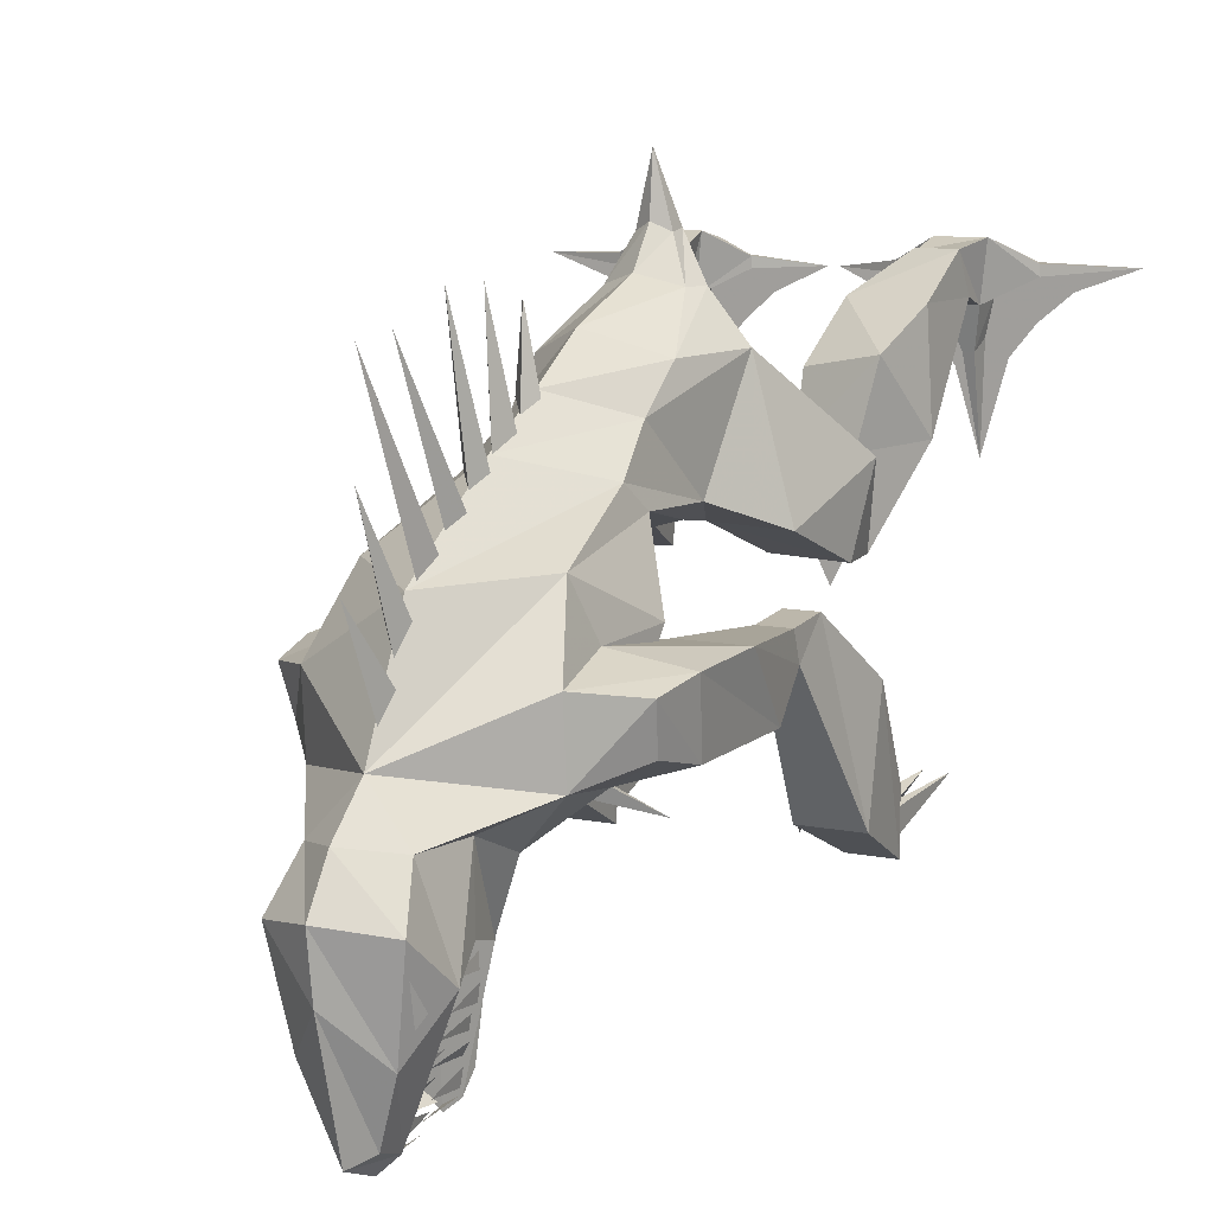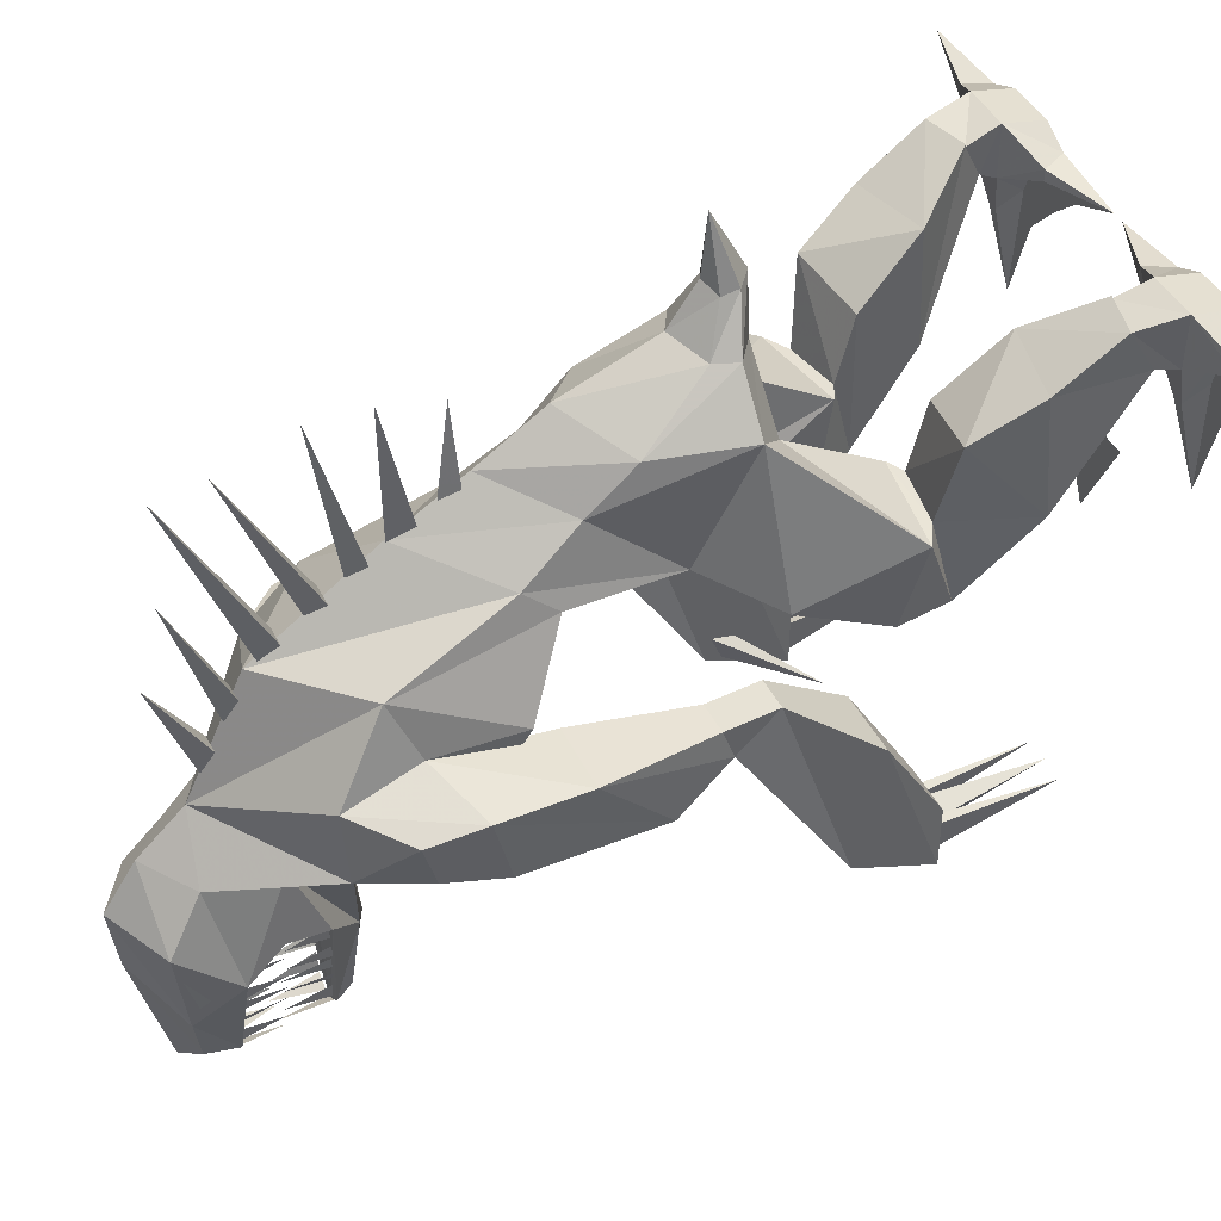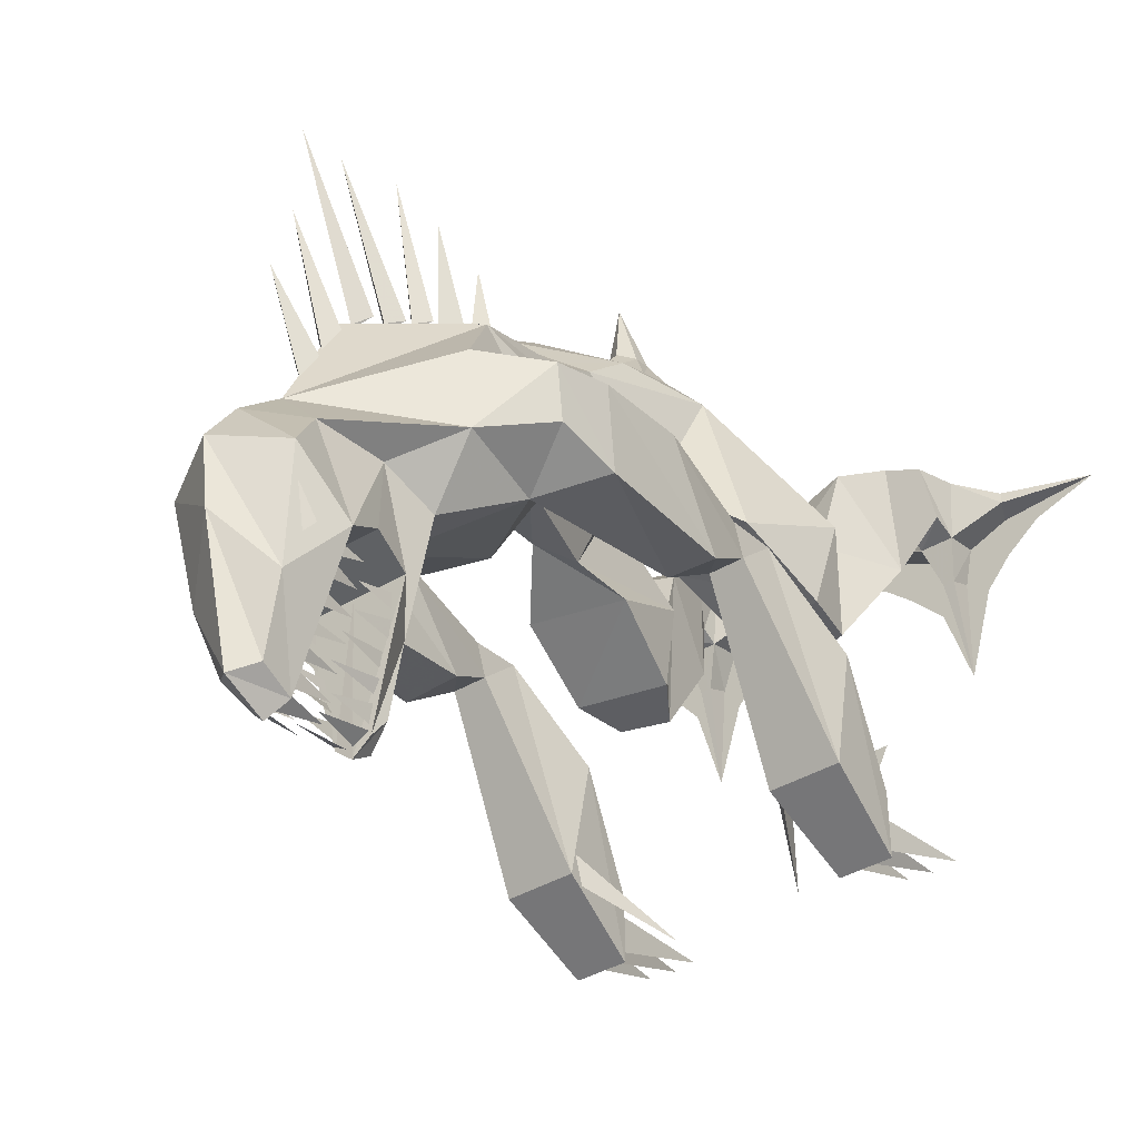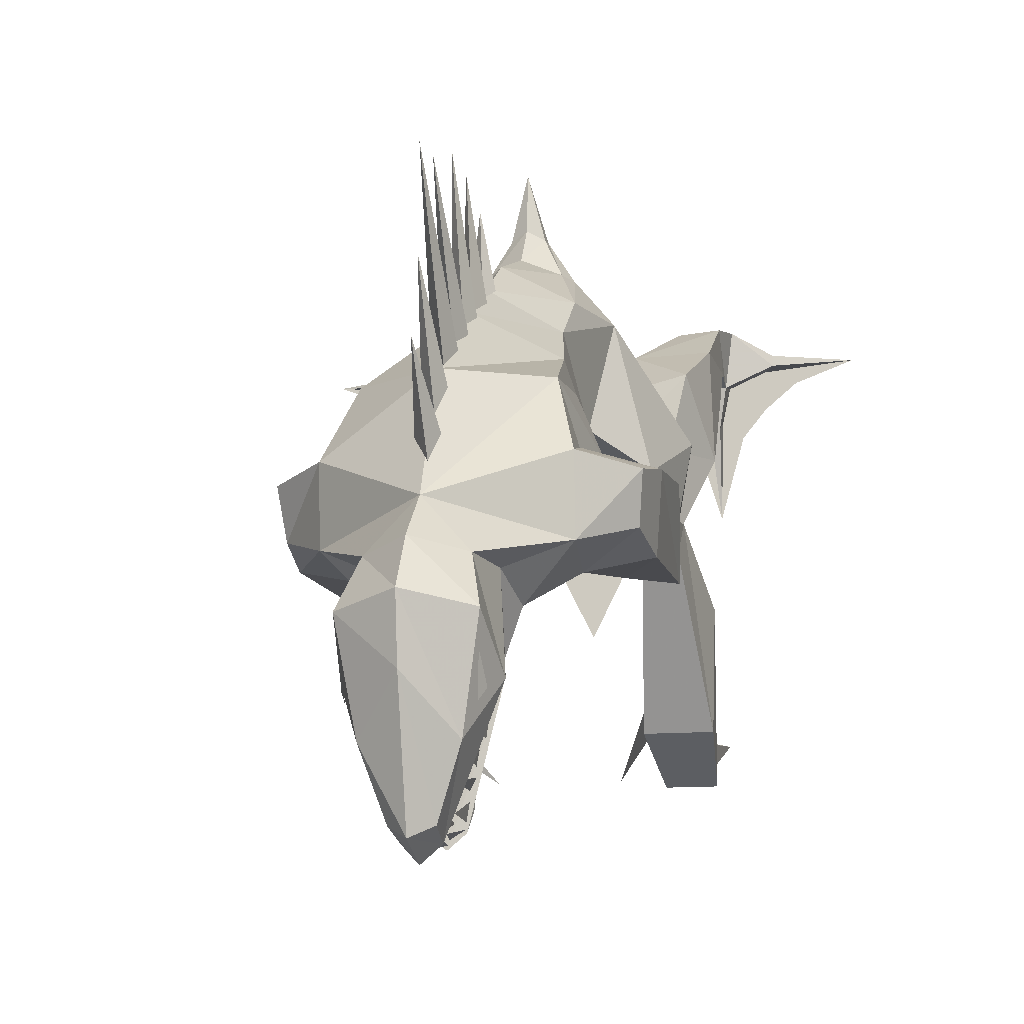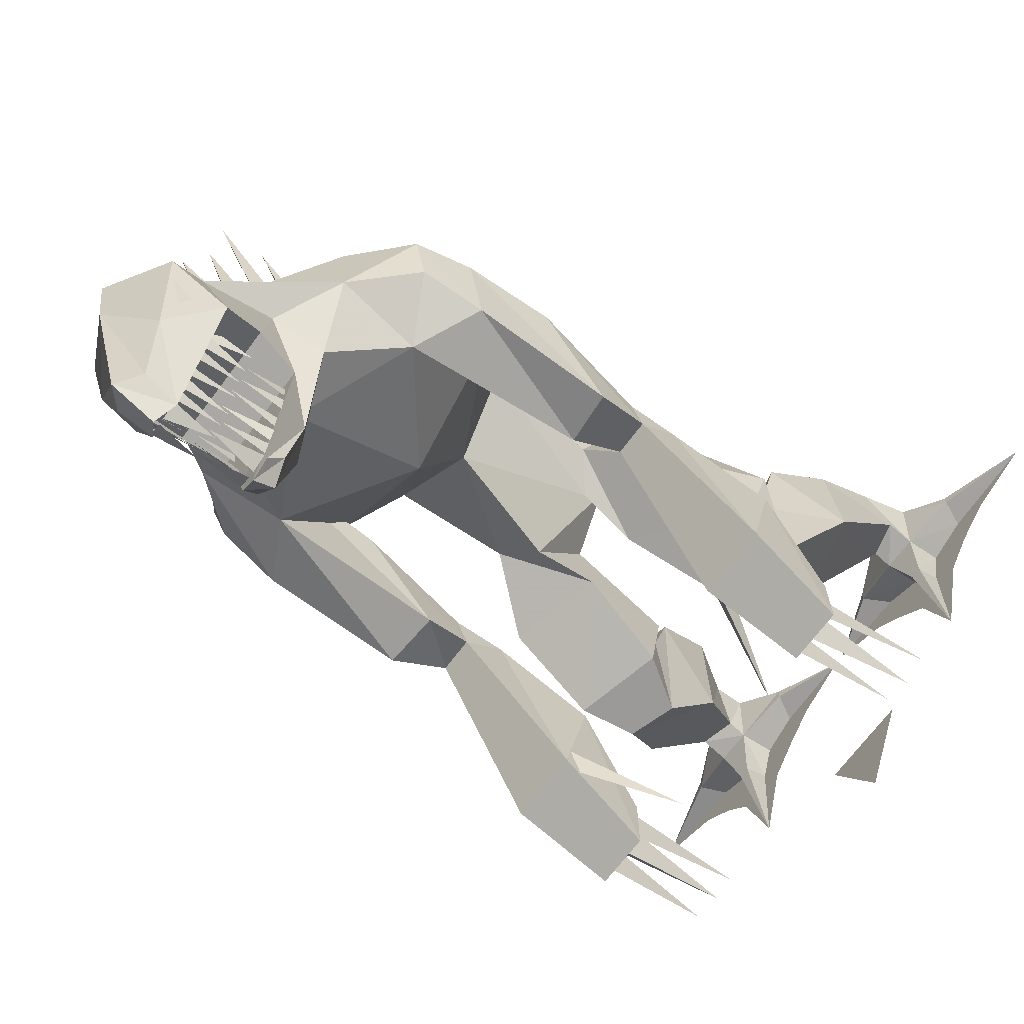
<metadata>
{"format":"obj","ext":"obj","renderer":"f3d","projection":"perspective","resolution":1024,"background":"white","views":[{"elev":9.5,"azim":28.1,"up":"+Z"},{"elev":42.4,"azim":65.3,"up":"+Z"},{"elev":-38.9,"azim":37.2,"up":"+Z"},{"elev":-12.7,"azim":11.9,"up":"+Z"},{"elev":-69.5,"azim":53.2,"up":"+Z"}]}
</metadata>
<code>
o npc/dagannoth
v 6 -120 105
v 0 -115 106
v 0 -127 128
v 6 -126 104
v 13 -132 89
v 16 -124 89
v 0 -114 83
v -6 -120 105
v -6 -126 104
v 0 -129 107
v 0 -139 93
v 0 -172 80
v 22 -156 71
v 30 -124 72
v 16 -112 59
v 13 -133 23
v 0 -175 20
v -13 -133 23
v -16 -112 59
v -16 -124 89
v -13 -132 89
v -22 -156 71
v -21 -172 56
v 0 -195 65
v 21 -172 56
v 24 -142 30
v 42 -120 20
v 51 -83 38
v 15 -78 39
v 10 -112 20
v 27 -181 32
v 39 -195 5
v 0 -192 -20
v -27 -181 32
v -24 -142 30
v -10 -112 20
v -15 -78 39
v -51 -83 38
v -30 -124 72
v -25 -192 41
v 0 -220 50
v 25 -192 41
v 31 -234 23
v 36 -225 3
v 36 -220 -35
v 0 -238 -49
v -36 -220 -35
v -39 -195 5
v -31 -234 23
v 0 -262 20
v 0 -282 -23
v 39 -251 -4
v 60 -216 -3
v 61 -186 -1
v 36 -186 -1
v 39 -159 -25
v 57 -209 -29
v 55 -230 -24
v 39 -249 -31
v 22 -243 -49
v 0 -234 -87
v -9 -238 -82
v -22 -243 -49
v -39 -249 -31
v -57 -209 -29
v -57 -161 -28
v -39 -159 -25
v -36 -225 3
v -39 -251 -4
v -16 -285 -41
v 0 -298 -38
v 16 -285 -41
v 57 -235 -7
v 57 -161 -28
v 54 -142 -14
v 54 -146 -3
v 42 -146 -3
v 42 -142 -14
v 19 -261 -41
v 9 -238 -82
v 0 -239 -116
v -7 -241 -109
v -6 -246 -116
v -18 -249 -71
v -19 -261 -41
v -24 -277 -76
v -21 -297 -59
v 0 -309 -55
v 21 -297 -59
v 24 -277 -76
v 21 -264 -67
v 18 -249 -71
v 6 -246 -116
v 7 -241 -109
v 0 -246 -121
v 13 -247 -74
v 13 -262 -79
v 13 -247 -80
v 13 -247 -83
v 12 -262 -88
v 12 -247 -89
v 9 -247 -97
v 10 -247 -92
v 10 -264 -95
v 7 -264 -103
v 7 -247 -104
v 9 -247 -100
v 7 -247 -107
v 6 -262 -112
v 6 -247 -113
v 4 -264 -118
v 1 -247 -118
v 6 -247 -115
v -13 -247 -80
v -13 -262 -79
v -13 -247 -74
v -12 -247 -89
v -12 -262 -88
v -13 -247 -83
v -10 -264 -95
v -10 -247 -92
v -9 -247 -97
v -9 -247 -100
v -7 -247 -104
v -7 -264 -103
v -6 -247 -113
v -6 -262 -112
v -7 -247 -107
v -6 -247 -115
v -1 -247 -118
v -4 -264 -118
v -21 -264 -67
v 0 -264 -67
v 0 -277 -76
v 13 -277 -86
v 13 -262 -82
v 15 -277 -80
v 12 -277 -95
v 12 -262 -91
v 13 -277 -89
v 10 -261 -98
v 10 -277 -98
v 9 -277 -103
v 9 -277 -106
v 7 -277 -110
v 7 -261 -106
v 6 -277 -119
v 6 -262 -115
v 7 -277 -113
v 6 -277 -121
v 1 -277 -124
v 4 -262 -121
v 13 -277 -79
v 15 -262 -74
v 15 -277 -73
v -15 -277 -80
v -13 -262 -82
v -13 -277 -86
v -13 -277 -89
v -12 -262 -91
v -12 -277 -95
v -9 -277 -103
v -10 -277 -98
v -10 -261 -98
v -7 -261 -106
v -7 -277 -110
v -9 -277 -106
v -7 -277 -113
v -6 -262 -115
v -6 -277 -119
v -4 -262 -121
v -1 -277 -124
v -6 -277 -121
v -15 -277 -73
v -15 -262 -74
v -13 -277 -79
v -15 -292 -95
v -6 -276 -122
v -7 -288 -118
v 0 -294 -122
v 0 -306 -77
v 15 -292 -95
v 6 -276 -122
v 7 -288 -118
v 0 -279 -128
v 21 -287 -80
v 20 -294 -70
v 19 -290 -84
v -19 -290 -84
v -20 -294 -70
v -21 -287 -80
v 0 -249 -71
v 36 -106 -69
v 60 -106 -69
v 54 -128 -1
v 42 -128 -1
v 36 -97 -25
v 39 -75 -61
v 39 -75 -84
v 57 -75 -84
v 60 -97 -25
v 57 -75 -61
v 37 -101 -70
v 22 -71 -81
v 37 -96 -63
v 36 -104 -61
v 40 -75 -80
v 40 -36 -65
v 42 -75 -69
v 39 -75 -68
v 46 -75 -81
v 48 -35 -65
v 51 -75 -72
v 43 -75 -69
v 54 -75 -80
v 57 -36 -65
v 55 -75 -69
v 52 -75 -68
v -39 -75 -61
v -57 -75 -61
v -60 -97 -25
v -36 -97 -25
v -39 -75 -84
v -57 -75 -84
v -60 -106 -69
v -54 -142 -14
v -54 -128 -1
v -42 -128 -1
v -36 -106 -69
v -42 -142 -14
v -54 -146 -3
v -42 -146 -3
v -51 -75 -72
v -48 -35 -65
v -46 -75 -81
v -43 -75 -69
v -55 -75 -69
v -57 -36 -65
v -54 -75 -80
v -52 -75 -68
v -42 -75 -69
v -40 -36 -65
v -40 -75 -80
v -39 -75 -68
v -37 -96 -63
v -22 -71 -81
v -37 -101 -70
v -36 -104 -61
v -61 -186 -1
v -36 -186 -1
v -60 -216 -3
v -57 -235 -7
v -55 -230 -24
v -16 0 16
v 16 0 16
v 0 0 -16
v 69 0 87
v 55 0 81
v 69 0 72
v 81 0 82
v 103 0 90
v 73 -9 87
v 55 -13 78
v 52 -9 63
v 52 0 67
v 60 0 61
v 51 0 29
v 48 -9 63
v 48 0 67
v 42 0 58
v 31 0 70
v 43 0 81
v 30 0 87
v 21 0 79
v 2 0 88
v 25 -9 87
v 25 -9 91
v 30 0 91
v 40 -15 99
v 40 0 96
v 58 0 96
v 58 -15 99
v 73 -9 91
v 69 0 91
v 55 -31 96
v 55 -22 81
v 43 -13 78
v 43 -19 81
v 39 -27 95
v 55 -50 40
v 27 -44 39
v 39 -27 96
v 25 -47 82
v 54 -53 81
v 48 -74 67
v 42 -78 38
v 43 -70 7
v 27 -65 7
v 21 -69 62
v 46 -89 7
v 21 -75 39
v 16 -82 7
v -42 -120 20
v -46 -89 7
v -27 -65 7
v -16 -82 7
v -43 -70 7
v -27 -44 39
v -21 -69 62
v -21 -75 39
v -42 -78 38
v -48 -74 67
v -55 -50 40
v -43 -19 81
v -39 -27 96
v -25 -47 82
v -54 -53 81
v -55 -31 96
v -55 -22 81
v -43 -13 78
v -40 -15 99
v -39 -27 95
v -58 -15 99
v -55 -13 78
v -48 -9 63
v -48 0 67
v -43 0 81
v -25 -9 87
v -25 -9 91
v -30 0 91
v -40 0 96
v -58 0 96
v -73 -9 91
v -73 -9 87
v -69 0 87
v -55 0 81
v -52 -9 63
v -51 0 29
v -42 0 58
v -31 0 70
v -30 0 87
v -2 0 88
v -69 0 72
v -81 0 82
v -103 0 90
v -69 0 91
v -52 0 67
v -60 0 61
v -21 0 79
v 1 -258 22
v -1 -282 84
v -4 -252 28
v 4 -252 28
v 1 -244 33
v -1 -265 86
v -4 -238 37
v 4 -238 37
v 1 -232 42
v -1 -240 96
v -4 -226 46
v 4 -226 46
v 1 -220 50
v -1 -220 95
v -4 -212 55
v 4 -212 55
v 1 -205 59
v -1 -200 90
v -4 -199 63
v 4 -199 63
v 1 -277 -12
v -1 -290 22
v -4 -273 -4
v 4 -273 -3
v 1 -269 4
v -1 -283 49
v -4 -265 12
v 4 -265 13
v 6 -120 105
v 6 -120 105
v 6 -120 105
v 6 -120 105
v 6 -120 105
v 6 -120 105
v 6 -120 105
v 6 -120 105
f 1 2 3
f 1 3 4
f 1 4 5
f 1 5 6
f 1 6 2
f 2 6 7
f 2 7 8
f 2 8 3
f 3 8 9
f 3 9 10
f 3 10 4
f 4 10 11
f 4 11 5
f 5 11 12
f 5 12 13
f 5 13 6
f 6 13 14
f 6 14 7
f 7 14 15
f 7 15 16
f 7 16 17
f 7 17 18
f 7 18 19
f 7 19 20
f 7 20 8
f 8 20 9
f 9 20 21
f 9 21 10
f 10 21 11
f 11 21 22
f 11 22 12
f 12 22 23
f 12 23 24
f 12 24 13
f 13 24 25
f 13 25 14
f 14 25 26
f 14 26 27
f 14 27 28
f 14 28 15
f 15 28 29
f 15 29 16
f 16 29 30
f 16 30 26
f 16 26 31
f 16 31 17
f 17 31 32
f 17 32 33
f 17 33 34
f 17 34 35
f 17 35 18
f 18 35 36
f 18 36 37
f 18 37 19
f 19 37 38
f 19 38 39
f 19 39 20
f 20 39 21
f 21 39 22
f 22 39 35
f 22 35 23
f 23 35 34
f 23 34 40
f 23 40 24
f 24 40 41
f 24 41 25
f 25 41 42
f 25 42 26
f 26 42 31
f 31 42 43
f 31 43 32
f 32 43 44
f 32 44 45
f 32 45 33
f 33 45 46
f 33 46 47
f 33 47 48
f 33 48 34
f 34 48 40
f 40 48 49
f 40 49 41
f 41 49 50
f 41 50 42
f 42 50 43
f 43 50 51
f 43 51 52
f 43 52 44
f 44 52 53
f 44 53 54
f 44 54 55
f 44 55 45
f 45 55 56
f 45 56 57
f 45 57 58
f 45 58 59
f 45 59 60
f 45 60 46
f 46 60 61
f 46 61 62
f 46 62 63
f 46 63 47
f 47 63 64
f 47 64 65
f 47 65 66
f 47 66 67
f 47 67 68
f 47 68 48
f 48 68 49
f 49 68 69
f 49 69 50
f 50 69 51
f 51 69 64
f 51 64 70
f 51 70 71
f 51 71 72
f 51 72 59
f 51 59 52
f 52 59 73
f 52 73 53
f 53 73 57
f 53 57 74
f 53 74 54
f 54 74 75
f 54 75 76
f 54 76 55
f 55 76 77
f 55 77 56
f 56 77 78
f 56 78 74
f 56 74 57
f 59 72 79
f 59 79 60
f 60 79 80
f 60 80 61
f 61 80 81
f 61 81 82
f 61 82 62
f 62 82 83
f 62 83 84
f 62 84 85
f 62 85 63
f 63 85 64
f 64 85 70
f 70 85 86
f 70 86 87
f 70 87 88
f 70 88 71
f 71 88 89
f 71 89 72
f 72 89 90
f 72 90 79
f 79 90 91
f 79 91 92
f 79 92 80
f 80 92 93
f 80 93 94
f 80 94 81
f 81 94 95
f 81 95 83
f 81 83 82
f 96 97 98
f 99 100 101
f 102 103 104
f 105 106 107
f 108 109 110
f 111 112 113
f 114 115 116
f 117 118 119
f 120 121 122
f 123 124 125
f 126 127 128
f 129 130 131
f 84 132 85
f 85 132 86
f 86 132 133
f 86 133 134
f 134 133 91
f 134 91 90
f 135 136 137
f 138 139 140
f 141 142 143
f 144 145 146
f 147 148 149
f 150 151 152
f 153 154 155
f 156 157 158
f 159 160 161
f 162 163 164
f 165 166 167
f 168 169 170
f 171 172 173
f 174 175 176
f 177 87 86
f 177 86 178
f 177 178 179
f 177 179 180
f 177 180 181
f 177 181 87
f 87 181 88
f 88 181 182
f 88 182 89
f 89 182 90
f 90 182 183
f 183 182 184
f 183 184 180
f 183 180 185
f 185 180 179
f 185 179 178
f 184 182 181
f 184 181 180
f 186 187 188
f 189 190 191
f 133 192 92
f 133 92 91
f 95 93 92
f 95 92 192
f 95 192 83
f 83 192 84
f 84 192 132
f 132 192 133
f 94 93 95
f 73 58 57
f 58 73 59
f 74 78 75
f 75 78 193
f 75 193 194
f 75 194 195
f 75 195 76
f 76 195 196
f 76 196 77
f 77 196 78
f 78 196 197
f 78 197 193
f 193 197 198
f 193 198 199
f 193 199 194
f 194 199 200
f 194 200 201
f 194 201 195
f 195 201 196
f 196 201 197
f 197 201 202
f 197 202 198
f 198 202 200
f 198 200 199
f 201 200 202
f 203 204 205
f 205 204 206
f 206 204 203
f 207 208 209
f 209 208 210
f 210 208 207
f 211 212 213
f 213 212 214
f 214 212 211
f 215 216 217
f 217 216 218
f 218 216 215
f 219 220 221
f 219 221 222
f 219 222 223
f 219 223 220
f 220 223 224
f 220 224 225
f 220 225 221
f 221 225 226
f 221 226 227
f 221 227 222
f 222 227 228
f 222 228 229
f 222 229 223
f 223 229 224
f 224 229 225
f 225 229 230
f 225 230 226
f 226 230 67
f 226 67 66
f 226 66 231
f 226 231 227
f 227 231 232
f 227 232 228
f 228 232 230
f 228 230 229
f 233 234 235
f 235 234 236
f 236 234 233
f 237 238 239
f 239 238 240
f 240 238 237
f 241 242 243
f 243 242 244
f 244 242 241
f 245 246 247
f 247 246 248
f 248 246 245
f 232 231 249
f 232 249 250
f 232 250 230
f 230 250 67
f 67 250 68
f 68 250 251
f 68 251 252
f 68 252 69
f 69 252 253
f 69 253 64
f 64 253 65
f 65 253 251
f 65 251 249
f 65 249 66
f 66 249 231
f 250 249 251
f 251 253 252
f 254 255 256
f 257 258 259
f 257 259 260
f 257 260 261
f 257 261 262
f 257 262 263
f 257 263 258
f 258 263 264
f 258 264 265
f 258 265 259
f 259 265 266
f 266 265 267
f 267 265 264
f 267 264 268
f 267 268 269
f 267 269 270
f 270 269 271
f 271 269 272
f 271 272 273
f 271 273 274
f 274 273 275
f 275 273 276
f 275 276 277
f 275 277 278
f 278 277 279
f 278 279 280
f 280 279 281
f 281 279 282
f 281 282 283
f 281 283 284
f 284 283 261
f 261 283 262
f 262 283 282
f 262 282 263
f 263 282 285
f 263 285 286
f 263 286 287
f 263 287 268
f 263 268 264
f 277 276 287
f 277 287 279
f 279 287 288
f 279 288 289
f 279 289 282
f 282 289 285
f 276 273 272
f 276 272 287
f 287 272 269
f 287 269 268
f 286 288 287
f 288 286 290
f 288 290 291
f 288 291 292
f 292 291 293
f 292 293 285
f 285 293 294
f 285 294 286
f 286 294 290
f 290 294 295
f 290 295 296
f 290 296 297
f 290 297 291
f 291 297 298
f 291 298 299
f 291 299 293
f 293 299 295
f 293 295 294
f 26 30 27
f 27 30 300
f 27 300 28
f 28 300 297
f 28 297 296
f 28 296 29
f 29 296 301
f 29 301 302
f 29 302 30
f 30 302 300
f 300 302 298
f 300 298 297
f 302 301 298
f 298 301 299
f 299 301 295
f 295 301 296
f 303 35 39
f 303 39 38
f 303 38 304
f 303 304 36
f 303 36 35
f 305 306 304
f 305 304 307
f 305 307 308
f 305 308 309
f 305 309 310
f 305 310 306
f 306 310 37
f 306 37 36
f 306 36 304
f 311 38 37
f 311 37 310
f 311 310 312
f 311 312 313
f 311 313 307
f 311 307 38
f 38 307 304
f 313 308 307
f 308 313 314
f 308 314 315
f 308 315 316
f 308 316 309
f 309 316 312
f 309 312 310
f 317 312 316
f 317 316 318
f 317 318 319
f 317 319 313
f 317 313 312
f 315 318 316
f 319 314 313
f 314 319 320
f 314 320 321
f 314 321 322
f 322 321 323
f 322 323 318
f 318 323 324
f 318 324 319
f 319 324 320
f 320 324 325
f 320 325 326
f 320 326 327
f 320 327 328
f 320 328 329
f 320 329 321
f 321 329 330
f 321 330 331
f 321 331 332
f 321 332 323
f 323 332 333
f 323 333 334
f 323 334 324
f 324 334 335
f 324 335 336
f 324 336 337
f 324 337 325
f 325 337 338
f 325 338 326
f 326 338 339
f 326 339 340
f 326 340 327
f 327 340 341
f 327 341 328
f 328 341 342
f 328 342 329
f 329 342 330
f 343 336 335
f 343 335 344
f 344 335 345
f 345 335 334
f 345 334 333
f 345 333 346
f 346 333 332
f 343 347 336
f 336 347 337
f 337 347 338
f 338 347 348
f 348 347 343
f 341 340 349
f 341 349 342
f 350 351 352
f 352 351 353
f 353 351 350
f 354 355 356
f 356 355 357
f 357 355 354
f 358 359 360
f 360 359 361
f 361 359 358
f 362 363 364
f 364 363 365
f 365 363 362
f 366 367 368
f 368 367 369
f 369 367 366
f 370 371 372
f 372 371 373
f 373 371 370
f 374 375 376
f 376 375 377
f 377 375 374

</code>
